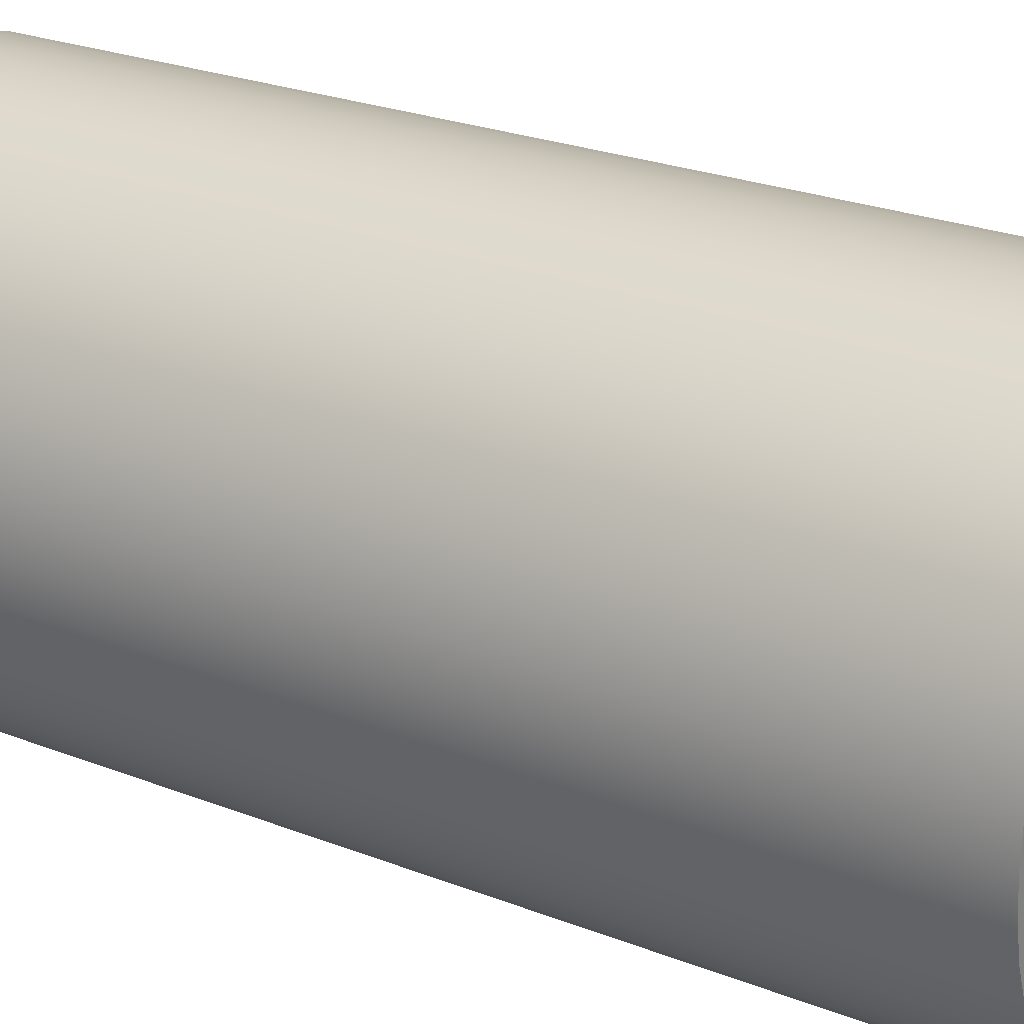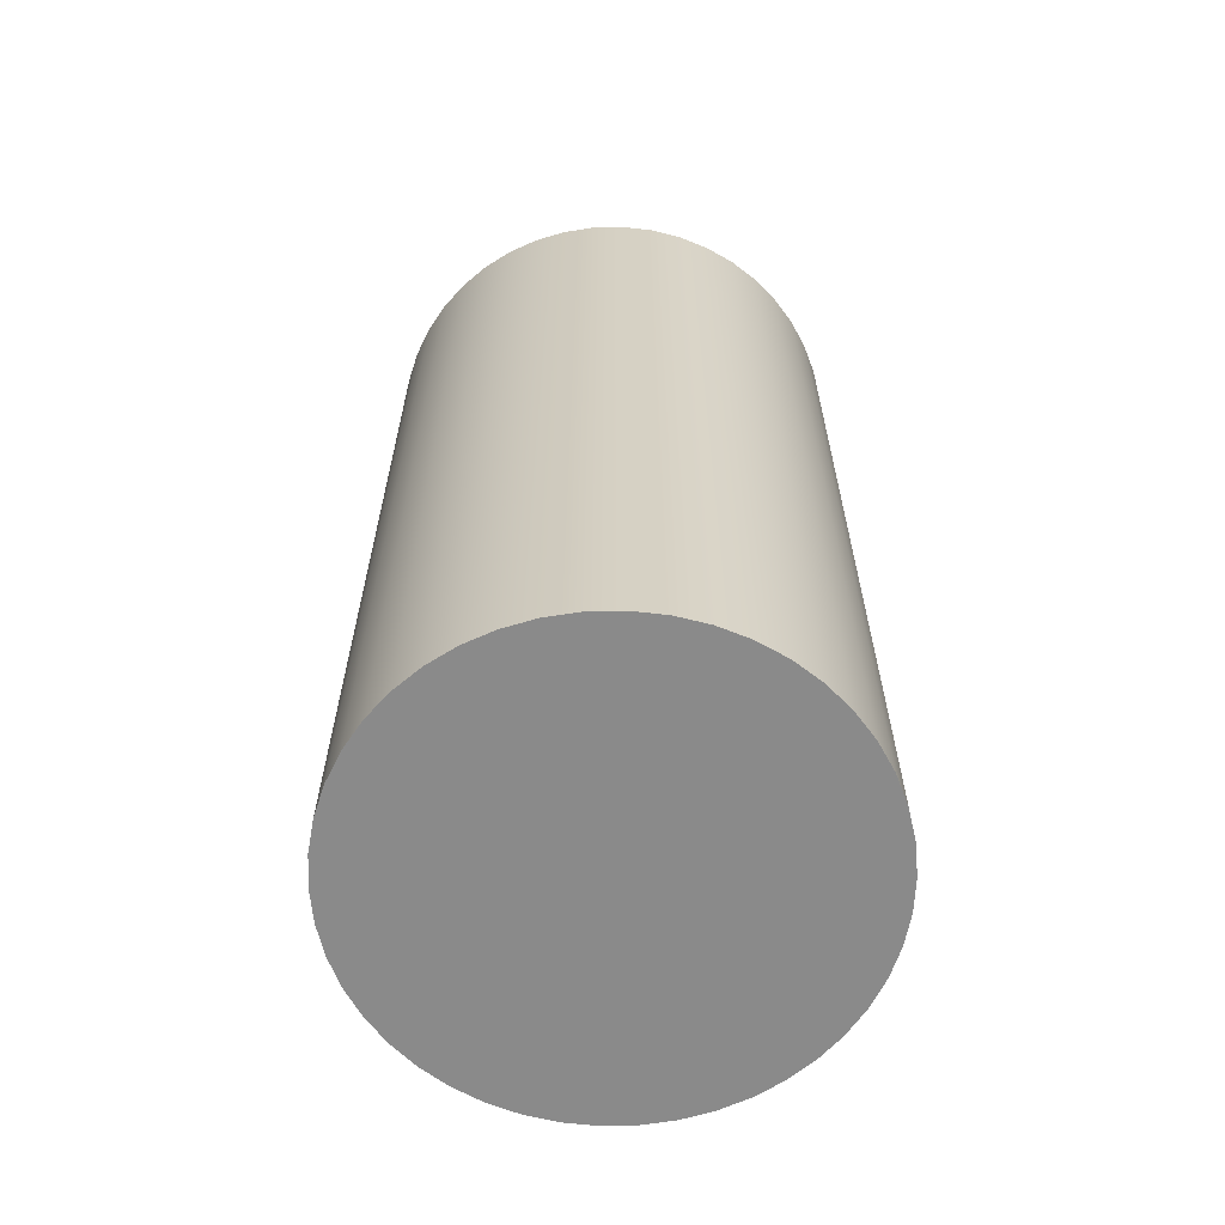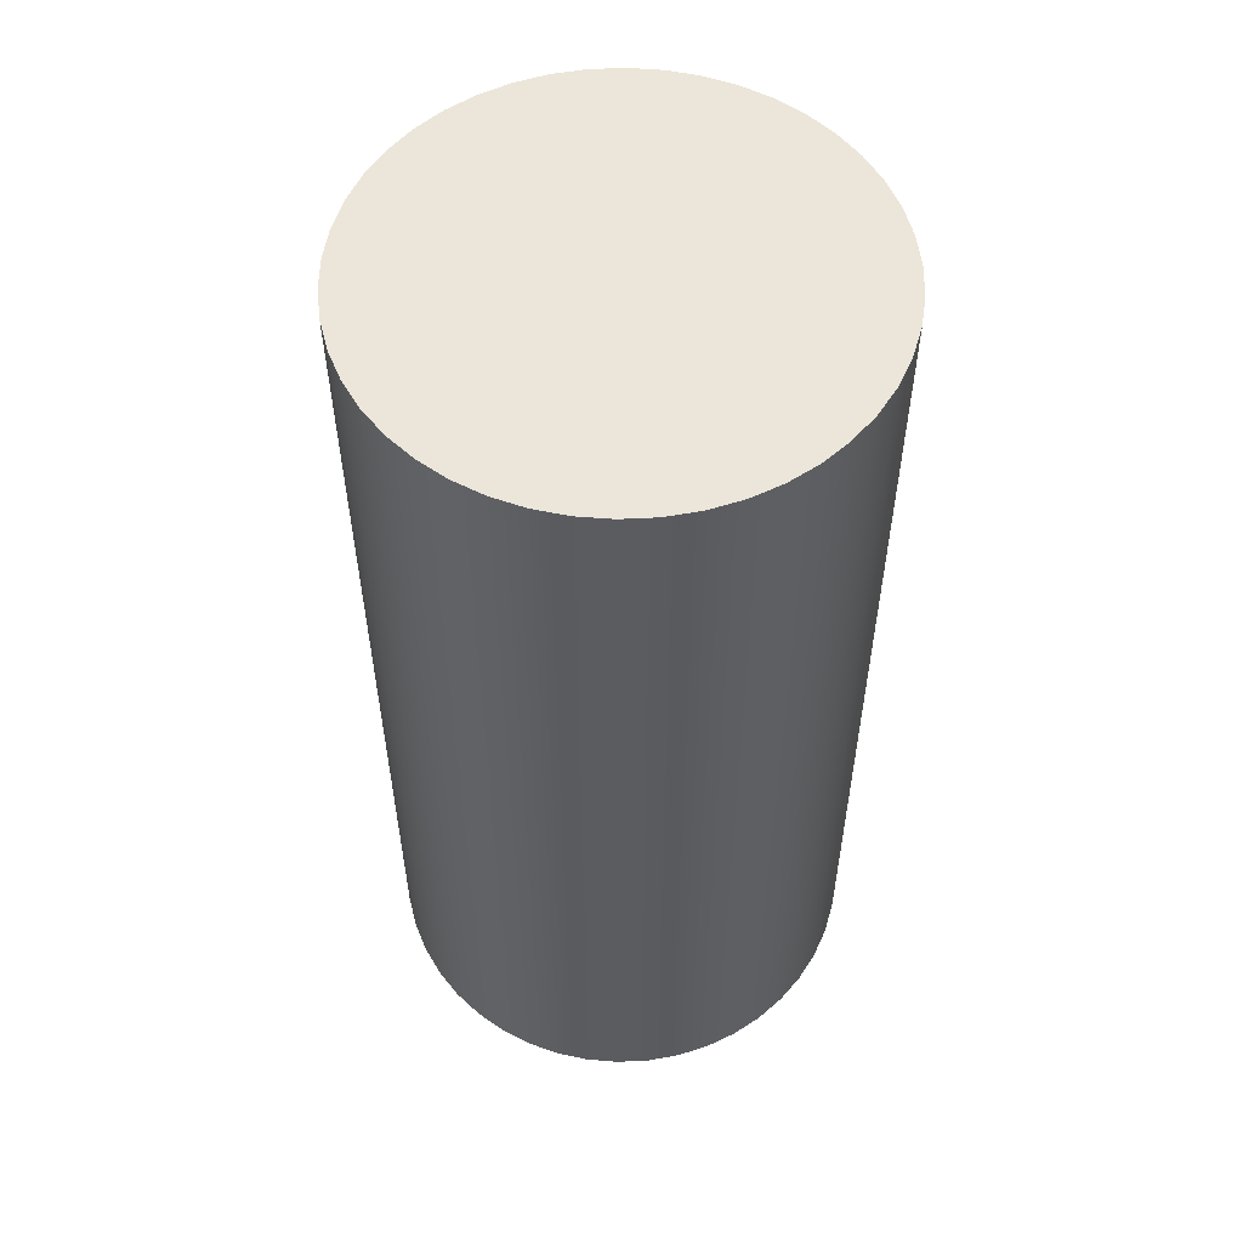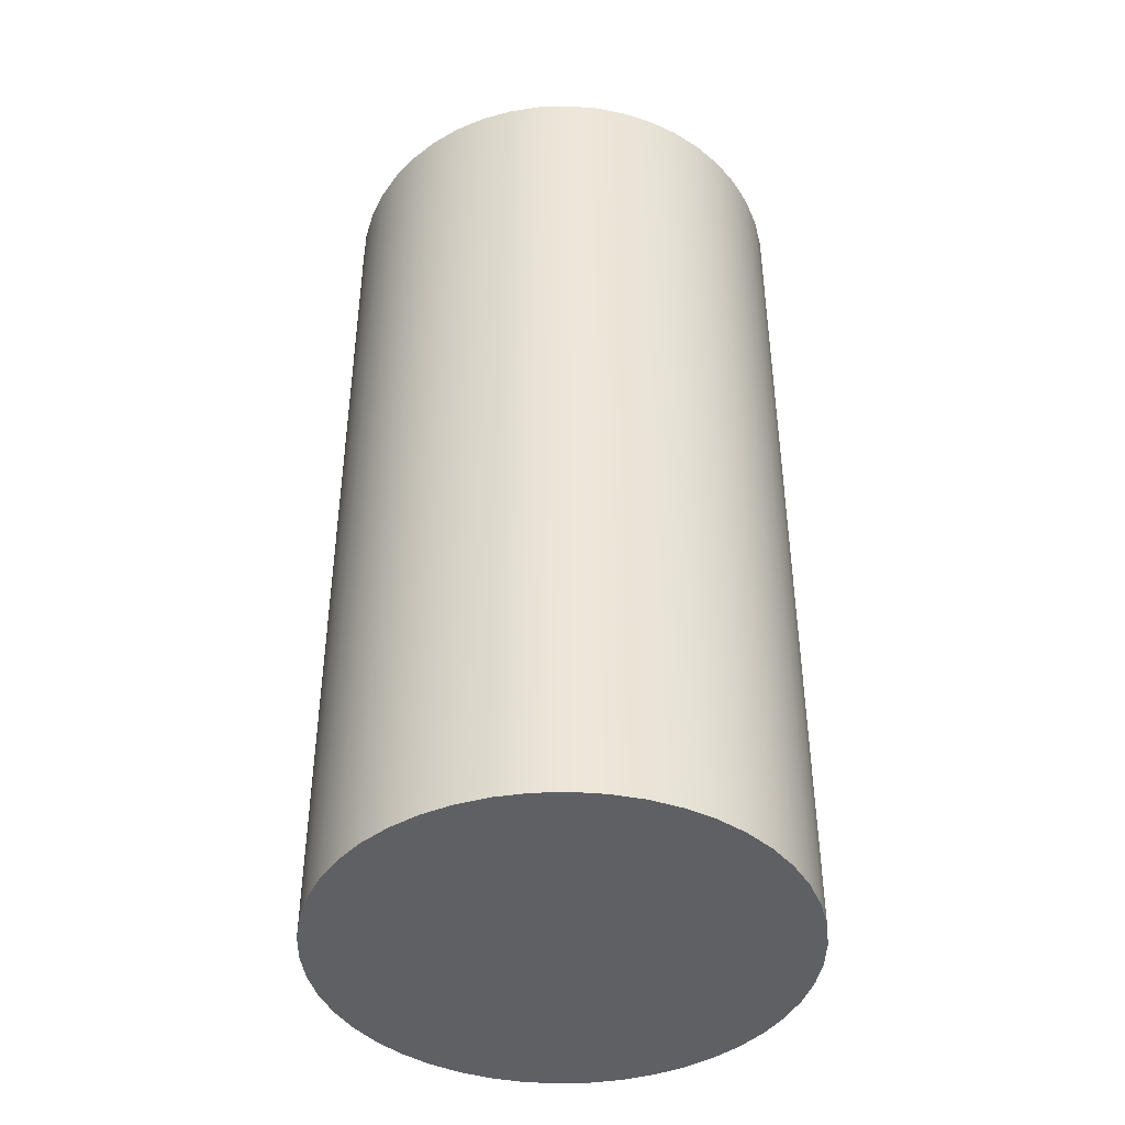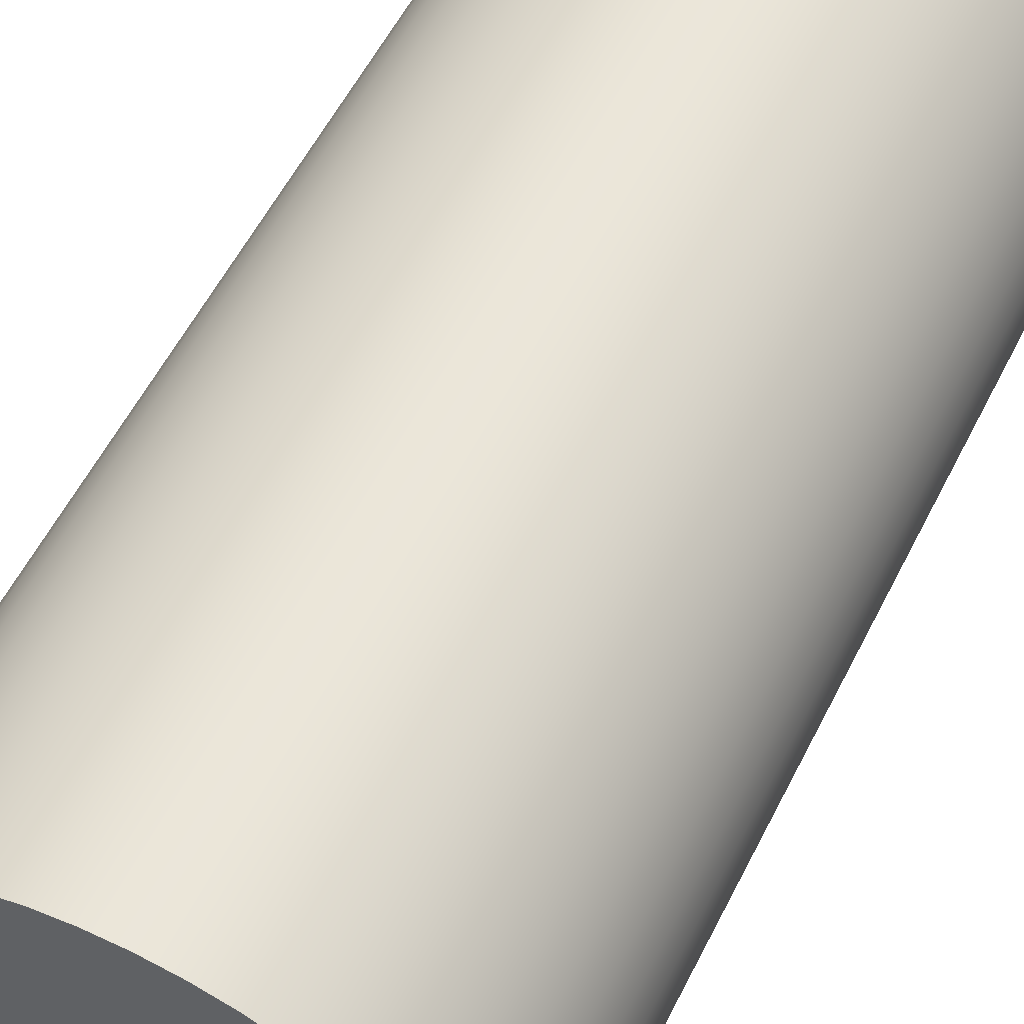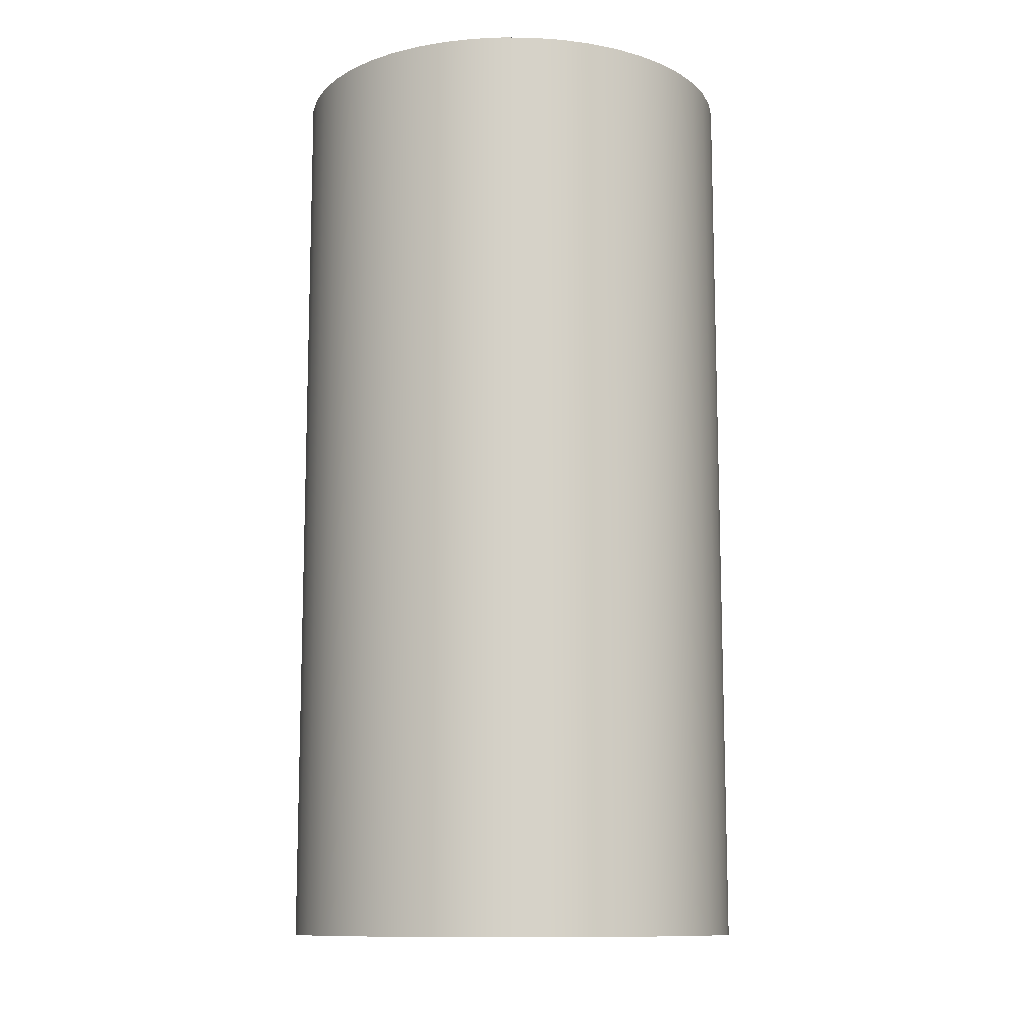
<metadata>
{"format":"obj","ext":"obj","renderer":"f3d","projection":"perspective","resolution":1024,"background":"white","views":[{"elev":23.9,"azim":-56.5,"up":"+Z"},{"elev":-63.6,"azim":-170.9,"up":"+Y"},{"elev":55.4,"azim":90.9,"up":"+Y"},{"elev":-42.8,"azim":57.3,"up":"+Y"},{"elev":56.2,"azim":26.4,"up":"+Z"},{"elev":-11.5,"azim":170.6,"up":"+Y"}]}
</metadata>
<code>
v -0.15 0.6 1.837e-17
v -0.1486 0.6 -0.02042
v -0.1444 0.6 -0.04047
v -0.1376 0.6 -0.05976
v -0.1282 0.6 -0.07794
v -0.1164 0.6 -0.09466
v -0.1024 0.6 -0.1096
v -0.0865 0.6 -0.1225
v -0.06901 0.6 -0.1332
v -0.05023 0.6 -0.1413
v -0.03052 0.6 -0.1469
v -0.01024 0.6 -0.1497
v 0.01024 0.6 -0.1497
v 0.03052 0.6 -0.1469
v 0.05023 0.6 -0.1413
v 0.06901 0.6 -0.1332
v 0.0865 0.6 -0.1225
v 0.1024 0.6 -0.1096
v 0.1164 0.6 -0.09466
v 0.1282 0.6 -0.07794
v 0.1376 0.6 -0.05976
v 0.1444 0.6 -0.04047
v 0.1486 0.6 -0.02042
v 0.15 0.6 0
v 0.1486 0.6 0.02042
v 0.1444 0.6 0.04047
v 0.1376 0.6 0.05976
v 0.1282 0.6 0.07794
v 0.1164 0.6 0.09466
v 0.1024 0.6 0.1096
v 0.0865 0.6 0.1225
v 0.06901 0.6 0.1332
v 0.05023 0.6 0.1413
v 0.03052 0.6 0.1469
v 0.01024 0.6 0.1497
v -0.01024 0.6 0.1497
v -0.03052 0.6 0.1469
v -0.05023 0.6 0.1413
v -0.06901 0.6 0.1332
v -0.0865 0.6 0.1225
v -0.1024 0.6 0.1096
v -0.1164 0.6 0.09466
v -0.1282 0.6 0.07794
v -0.1376 0.6 0.05976
v -0.1444 0.6 0.04047
v -0.1486 0.6 0.02042
v -0.15 0 1.837e-17
v -0.1486 0 0.02042
v -0.1444 0 0.04047
v -0.1376 0 0.05976
v -0.1282 0 0.07794
v -0.1164 0 0.09466
v -0.1024 0 0.1096
v -0.0865 0 0.1225
v -0.06901 0 0.1332
v -0.05023 0 0.1413
v -0.03052 0 0.1469
v -0.01024 0 0.1497
v 0.01024 0 0.1497
v 0.03052 0 0.1469
v 0.05023 0 0.1413
v 0.06901 0 0.1332
v 0.0865 0 0.1225
v 0.1024 0 0.1096
v 0.1164 0 0.09466
v 0.1282 0 0.07794
v 0.1376 0 0.05976
v 0.1444 0 0.04047
v 0.1486 0 0.02042
v 0.15 0 0
v 0.1486 0 -0.02042
v 0.1444 0 -0.04047
v 0.1376 0 -0.05976
v 0.1282 0 -0.07794
v 0.1164 0 -0.09466
v 0.1024 0 -0.1096
v 0.0865 0 -0.1225
v 0.06901 0 -0.1332
v 0.05023 0 -0.1413
v 0.03052 0 -0.1469
v 0.01024 0 -0.1497
v -0.01024 0 -0.1497
v -0.03052 0 -0.1469
v -0.05023 0 -0.1413
v -0.06901 0 -0.1332
v -0.0865 0 -0.1225
v -0.1024 0 -0.1096
v -0.1164 0 -0.09466
v -0.1282 0 -0.07794
v -0.1376 0 -0.05976
v -0.1444 0 -0.04047
v -0.1486 0 -0.02042
v -0.15 0 1.837e-17
v -0.15 0.6 1.837e-17
v -0.15 0.6 1.837e-17
v -0.1486 0.6 0.02042
v -0.1444 0.6 0.04047
v -0.1376 0.6 0.05976
v -0.1282 0.6 0.07794
v -0.1164 0.6 0.09466
v -0.1024 0.6 0.1096
v -0.0865 0.6 0.1225
v -0.06901 0.6 0.1332
v -0.05023 0.6 0.1413
v -0.03052 0.6 0.1469
v -0.01024 0.6 0.1497
v 0.01024 0.6 0.1497
v 0.03052 0.6 0.1469
v 0.05023 0.6 0.1413
v 0.06901 0.6 0.1332
v 0.0865 0.6 0.1225
v 0.1024 0.6 0.1096
v 0.1164 0.6 0.09466
v 0.1282 0.6 0.07794
v 0.1376 0.6 0.05976
v 0.1444 0.6 0.04047
v 0.1486 0.6 0.02042
v 0.15 0.6 0
v 0.1486 0.6 -0.02042
v 0.1444 0.6 -0.04047
v 0.1376 0.6 -0.05976
v 0.1282 0.6 -0.07794
v 0.1164 0.6 -0.09466
v 0.1024 0.6 -0.1096
v 0.0865 0.6 -0.1225
v 0.06901 0.6 -0.1332
v 0.05023 0.6 -0.1413
v 0.03052 0.6 -0.1469
v 0.01024 0.6 -0.1497
v -0.01024 0.6 -0.1497
v -0.03052 0.6 -0.1469
v -0.05023 0.6 -0.1413
v -0.06901 0.6 -0.1332
v -0.0865 0.6 -0.1225
v -0.1024 0.6 -0.1096
v -0.1164 0.6 -0.09466
v -0.1282 0.6 -0.07794
v -0.1376 0.6 -0.05976
v -0.1444 0.6 -0.04047
v -0.1486 0.6 -0.02042
v -0.15 0 1.837e-17
v -0.1486 0 -0.02042
v -0.1444 0 -0.04047
v -0.1376 0 -0.05976
v -0.1282 0 -0.07794
v -0.1164 0 -0.09466
v -0.1024 0 -0.1096
v -0.0865 0 -0.1225
v -0.06901 0 -0.1332
v -0.05023 0 -0.1413
v -0.03052 0 -0.1469
v -0.01024 0 -0.1497
v 0.01024 0 -0.1497
v 0.03052 0 -0.1469
v 0.05023 0 -0.1413
v 0.06901 0 -0.1332
v 0.0865 0 -0.1225
v 0.1024 0 -0.1096
v 0.1164 0 -0.09466
v 0.1282 0 -0.07794
v 0.1376 0 -0.05976
v 0.1444 0 -0.04047
v 0.1486 0 -0.02042
v 0.15 0 0
v 0.1486 0 0.02042
v 0.1444 0 0.04047
v 0.1376 0 0.05976
v 0.1282 0 0.07794
v 0.1164 0 0.09466
v 0.1024 0 0.1096
v 0.0865 0 0.1225
v 0.06901 0 0.1332
v 0.05023 0 0.1413
v 0.03052 0 0.1469
v 0.01024 0 0.1497
v -0.01024 0 0.1497
v -0.03052 0 0.1469
v -0.05023 0 0.1413
v -0.06901 0 0.1332
v -0.0865 0 0.1225
v -0.1024 0 0.1096
v -0.1164 0 0.09466
v -0.1282 0 0.07794
v -0.1376 0 0.05976
v -0.1444 0 0.04047
v -0.1486 0 0.02042
g 2d659a3a-e2ae-11ea-9d6e-54bf646e7e1f
f 2 92 1
f 1 92 93
f 94 47 46
f 46 47 48
f 46 48 45
f 45 48 49
f 45 49 44
f 44 49 50
f 44 50 43
f 43 50 51
f 43 51 42
f 42 51 52
f 42 52 41
f 41 52 53
f 41 53 40
f 40 53 54
f 40 54 39
f 39 54 55
f 39 55 38
f 38 55 56
f 38 56 37
f 37 56 57
f 37 57 36
f 36 57 58
f 36 58 35
f 35 58 59
f 35 59 34
f 34 59 60
f 34 60 33
f 33 60 61
f 33 61 32
f 32 61 62
f 32 62 31
f 31 62 63
f 31 63 30
f 30 63 64
f 30 64 29
f 29 64 65
f 29 65 28
f 28 65 66
f 28 66 27
f 27 66 67
f 27 67 26
f 26 67 68
f 26 68 25
f 25 68 69
f 25 69 24
f 24 69 70
f 24 70 23
f 23 70 71
f 23 71 22
f 22 71 72
f 22 72 21
f 21 72 73
f 21 73 20
f 20 73 74
f 20 74 19
f 19 74 75
f 19 75 18
f 18 75 76
f 18 76 17
f 17 76 77
f 17 77 16
f 16 77 78
f 16 78 15
f 15 78 79
f 15 79 14
f 14 79 80
f 14 80 13
f 13 80 81
f 13 81 12
f 12 81 82
f 12 82 11
f 11 82 83
f 11 83 10
f 10 83 84
f 10 84 9
f 9 84 85
f 9 85 8
f 8 85 86
f 8 86 7
f 7 86 87
f 7 87 6
f 6 87 88
f 6 88 5
f 5 88 89
f 5 89 4
f 4 89 90
f 4 90 3
f 3 90 91
f 3 91 2
f 2 91 92
g 2d6a5548-e2ae-11ea-8739-54bf646e7e1f
f 96 117 95
f 95 117 118
f 95 118 140
f 140 118 119
f 140 119 139
f 139 119 120
f 139 120 138
f 138 120 121
f 138 121 137
f 137 121 122
f 137 122 136
f 136 122 123
f 136 123 135
f 135 123 124
f 135 124 134
f 134 124 125
f 134 125 133
f 133 125 126
f 133 126 132
f 132 126 127
f 132 127 131
f 131 127 128
f 131 128 130
f 130 128 129
f 117 96 116
f 116 96 97
f 116 97 115
f 115 97 98
f 115 98 114
f 114 98 99
f 114 99 113
f 113 99 100
f 113 100 112
f 112 100 101
f 112 101 111
f 111 101 102
f 111 102 110
f 110 102 103
f 110 103 109
f 109 103 104
f 109 104 108
f 108 104 105
f 108 105 107
f 107 105 106
g 2d6f5e40-e2ae-11ea-8d24-54bf646e7e1f
f 142 163 141
f 141 163 164
f 141 164 186
f 186 164 165
f 186 165 185
f 185 165 166
f 185 166 184
f 184 166 167
f 184 167 183
f 183 167 168
f 183 168 182
f 182 168 169
f 182 169 181
f 181 169 170
f 181 170 180
f 180 170 171
f 180 171 179
f 179 171 172
f 179 172 178
f 178 172 173
f 178 173 177
f 177 173 174
f 177 174 176
f 176 174 175
f 163 142 162
f 162 142 143
f 162 143 161
f 161 143 144
f 161 144 160
f 160 144 145
f 160 145 159
f 159 145 146
f 159 146 158
f 158 146 147
f 158 147 157
f 157 147 148
f 157 148 156
f 156 148 149
f 156 149 155
f 155 149 150
f 155 150 154
f 154 150 151
f 154 151 153
f 153 151 152

</code>
